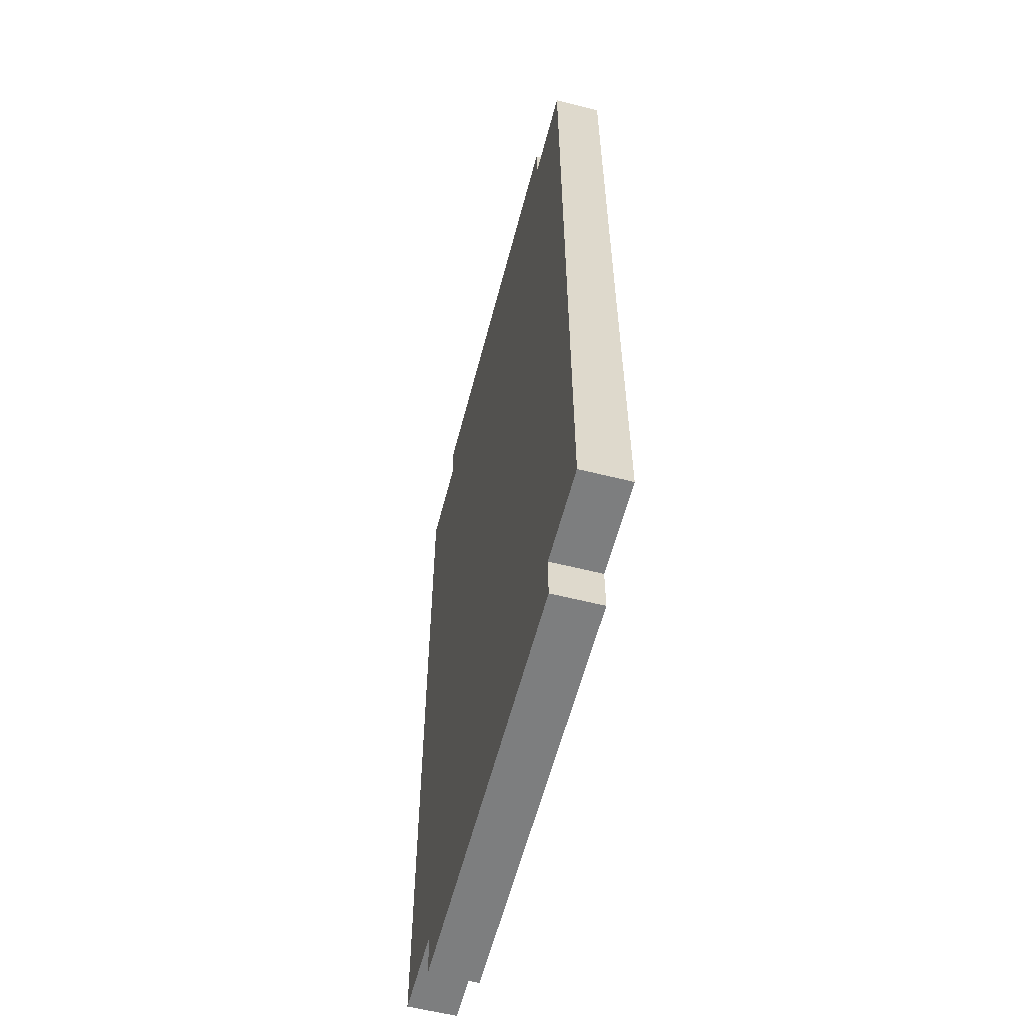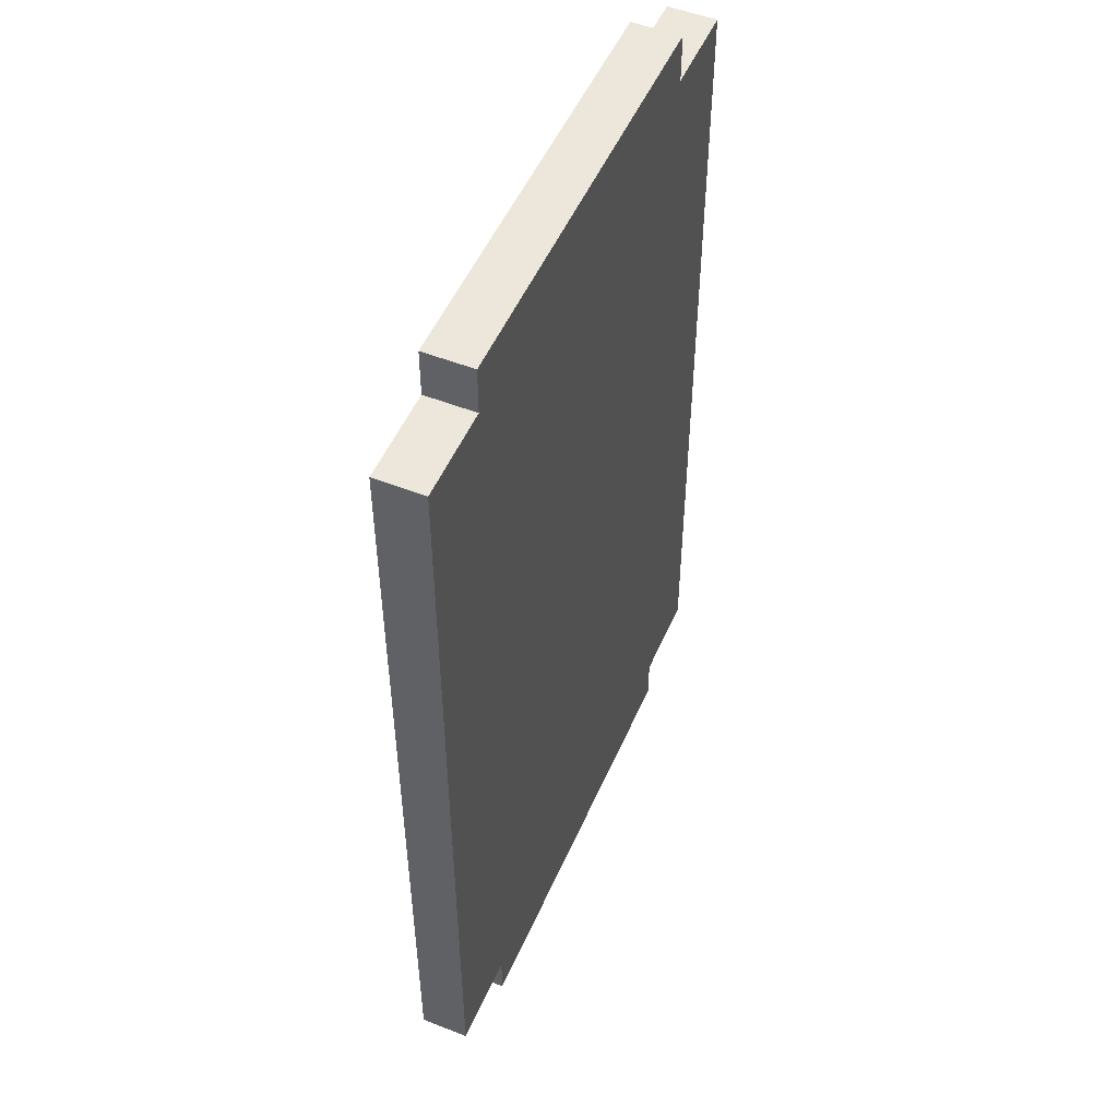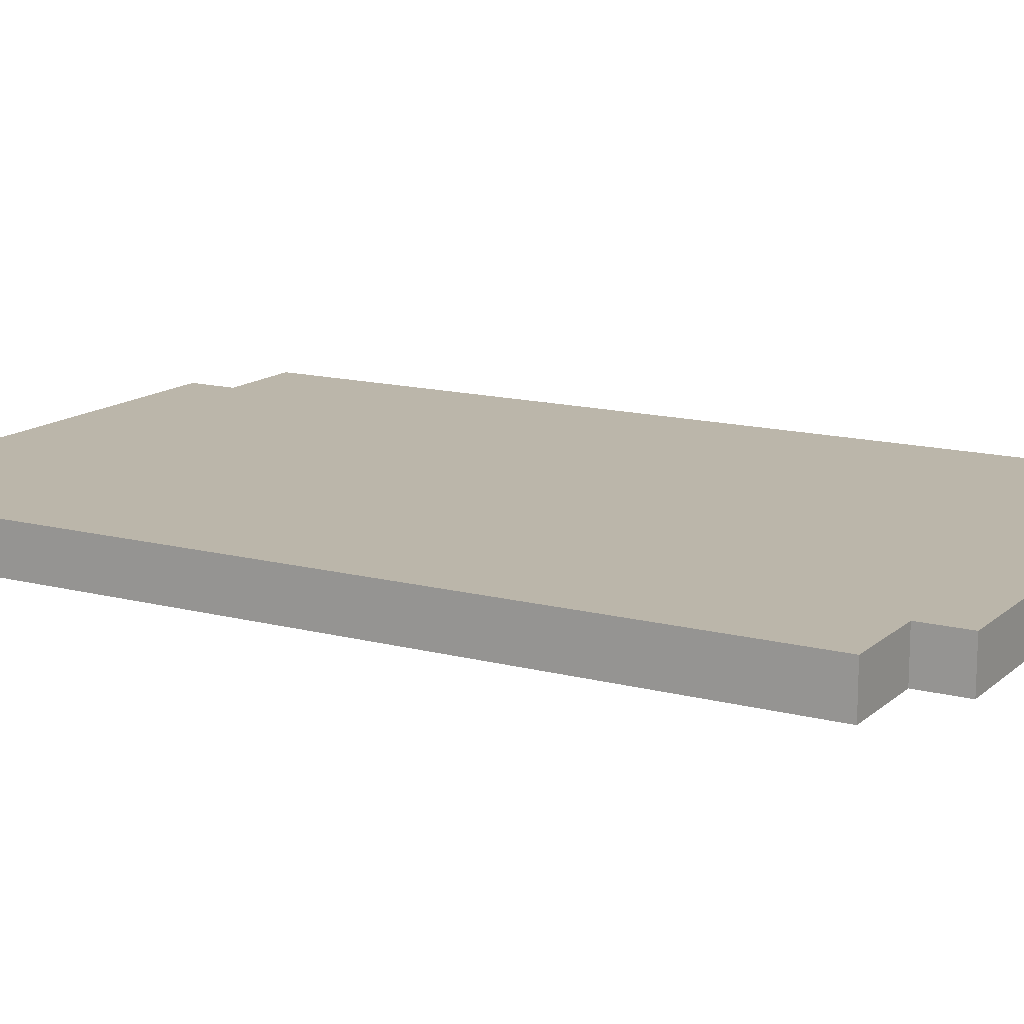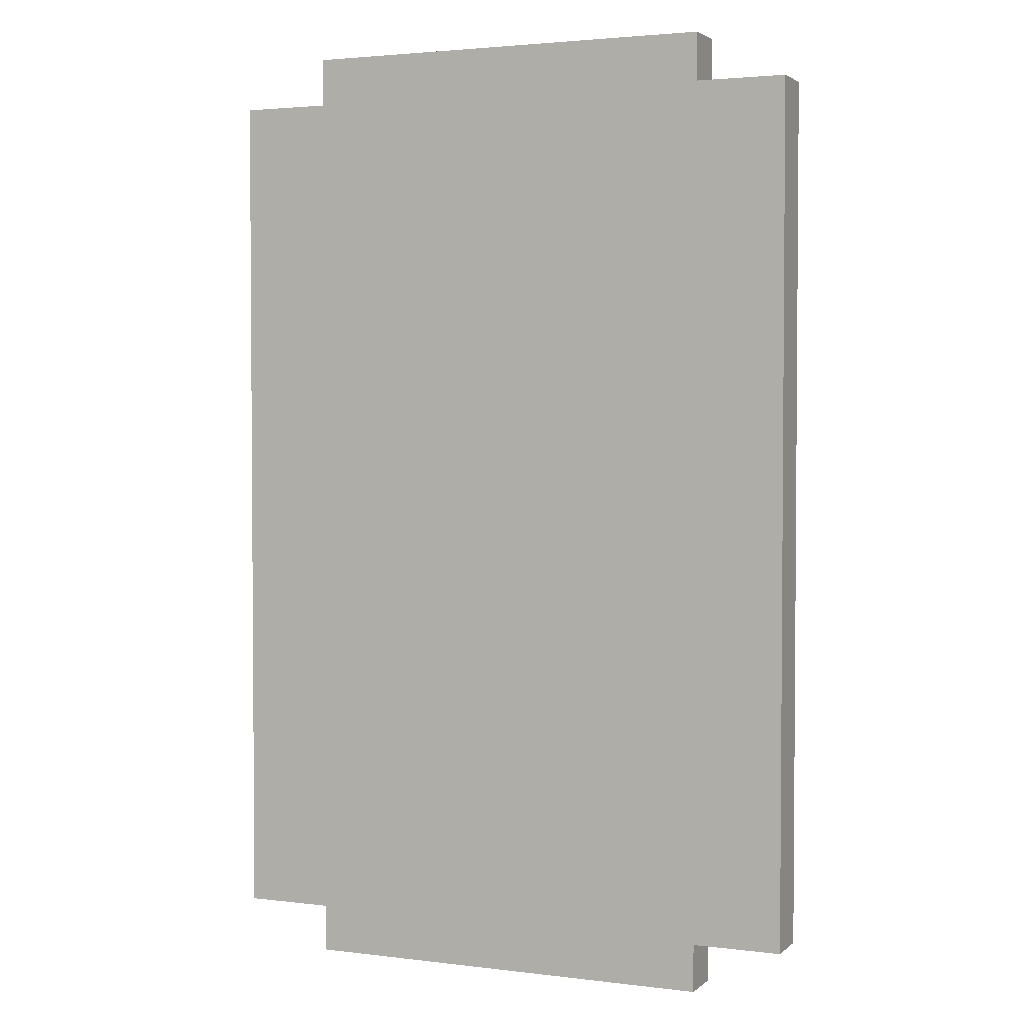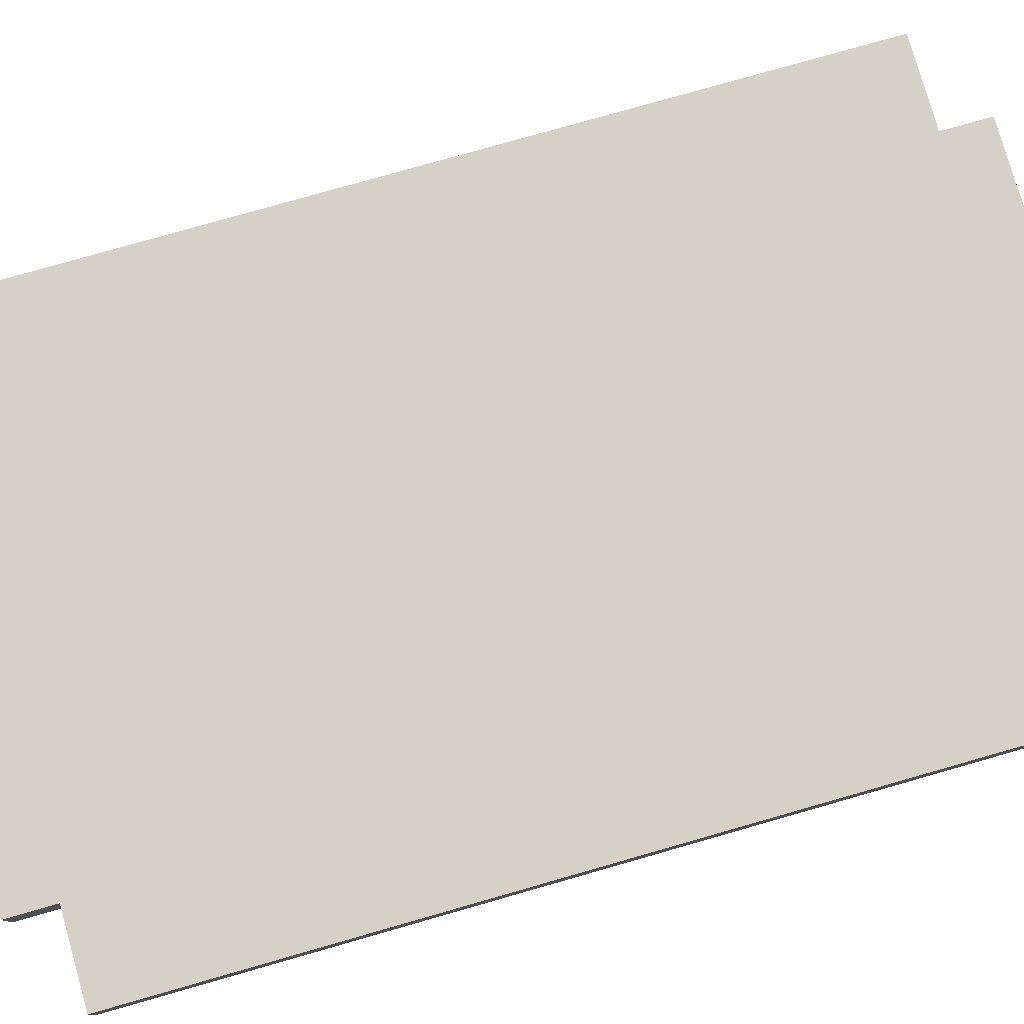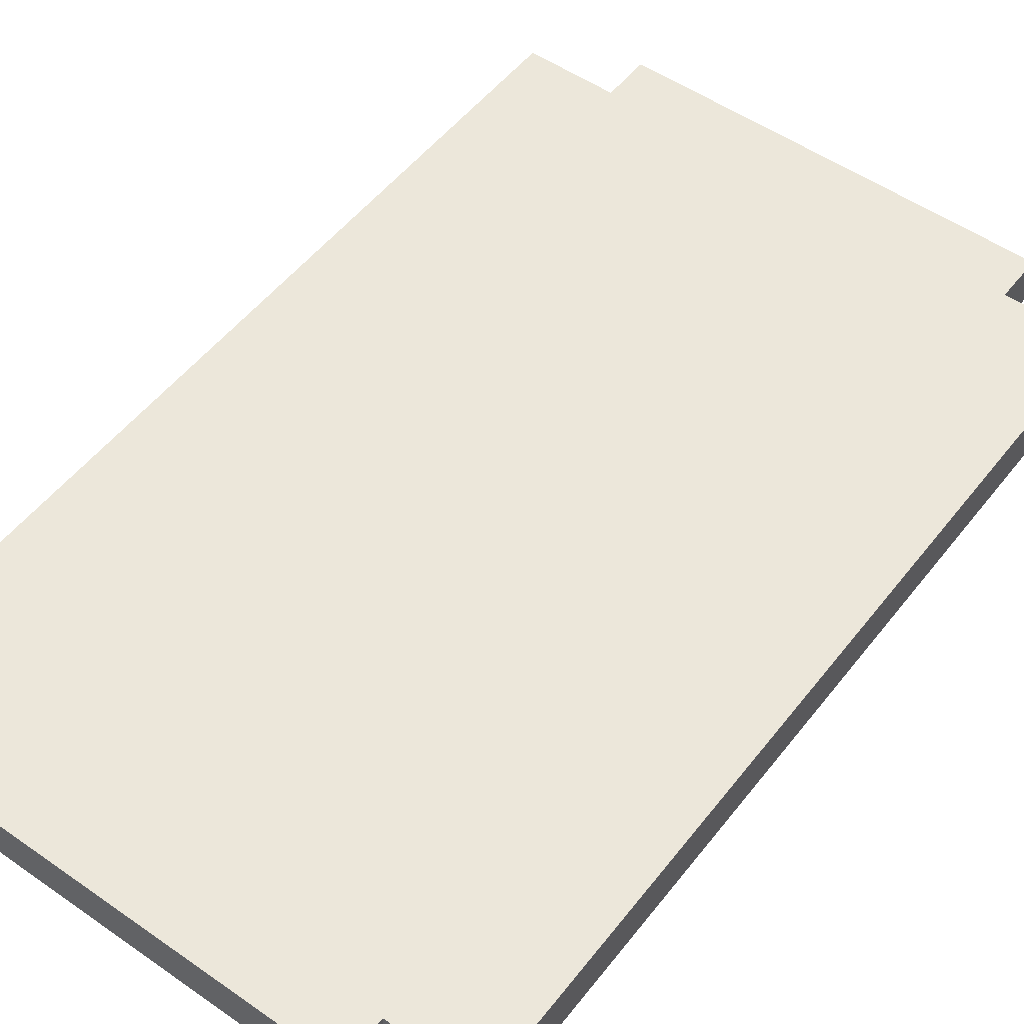
<metadata>
{"format":"obj","ext":"obj","renderer":"f3d","projection":"perspective","resolution":1024,"background":"white","views":[{"elev":-59.3,"azim":-104.5,"up":"+Z"},{"elev":51.5,"azim":113.2,"up":"+Z"},{"elev":14.1,"azim":-60.1,"up":"+Y"},{"elev":2.7,"azim":-156.5,"up":"+Z"},{"elev":78.9,"azim":74.1,"up":"+Y"},{"elev":52.3,"azim":-143.1,"up":"+Y"}]}
</metadata>
<code>
v -25 -43.12 -36
v -25 -43.12 36
v -25 -39.12 -36
v -25 -39.12 36
v -17.5 -43.12 -40
v -17.5 -43.12 -36
v -17.5 -43.12 -25.2
v -17.5 -43.12 36
v -17.5 -43.12 40
v -17.5 -42.92 -36
v -17.5 -39.72 -36
v -17.5 -39.72 36
v -17.5 -39.32 36
v -17.5 -39.12 -40
v -17.5 -39.12 -36
v -17.5 -39.12 -25.2
v -17.5 -39.12 36
v -17.5 -39.12 40
v -15.75 -43.12 -36
v -15.75 -39.12 -36
v 0 -43.12 0
v 0 -39.12 0
v 15.75 -43.12 36
v 15.75 -39.12 36
v 17.5 -43.12 -40
v 17.5 -43.12 -36
v 17.5 -43.12 25.2
v 17.5 -43.12 36
v 17.5 -43.12 40
v 17.5 -42.92 -36
v 17.5 -42.52 -36
v 17.5 -42.52 36
v 17.5 -39.32 36
v 17.5 -39.12 -40
v 17.5 -39.12 -36
v 17.5 -39.12 25.2
v 17.5 -39.12 36
v 17.5 -39.12 40
v 25 -43.12 -36
v 25 -43.12 36
v 25 -39.12 -36
v 25 -39.12 36
f 2 4 1
f 7 2 1
f 1 4 3
f 11 1 3
f 1 6 7
f 10 6 1
f 11 10 1
f 12 4 2
f 7 8 2
f 8 12 2
f 4 16 3
f 11 3 15
f 3 16 15
f 12 13 4
f 13 17 4
f 17 16 4
f 6 10 5
f 5 19 6
f 5 10 11
f 5 11 14
f 25 5 14
f 5 25 19
f 6 19 7
f 21 8 7
f 19 21 7
f 12 8 9
f 9 8 23
f 23 8 21
f 9 18 12
f 29 18 9
f 23 29 9
f 11 15 14
f 12 18 13
f 13 18 17
f 14 15 20
f 34 14 20
f 25 14 34
f 15 16 20
f 22 16 17
f 16 22 20
f 24 17 18
f 17 24 22
f 24 18 38
f 29 38 18
f 19 26 21
f 26 19 25
f 20 22 35
f 34 20 35
f 27 23 21
f 21 26 27
f 24 36 22
f 35 22 36
f 28 23 27
f 23 28 29
f 36 24 37
f 24 38 37
f 25 30 26
f 25 31 30
f 25 34 31
f 26 39 27
f 39 26 30
f 40 28 27
f 39 40 27
f 28 32 29
f 40 32 28
f 32 38 29
f 39 30 31
f 35 31 34
f 41 31 35
f 39 31 41
f 32 33 38
f 32 42 33
f 40 42 32
f 33 37 38
f 33 42 37
f 35 36 41
f 42 36 37
f 36 42 41
f 39 42 40
f 39 41 42

</code>
